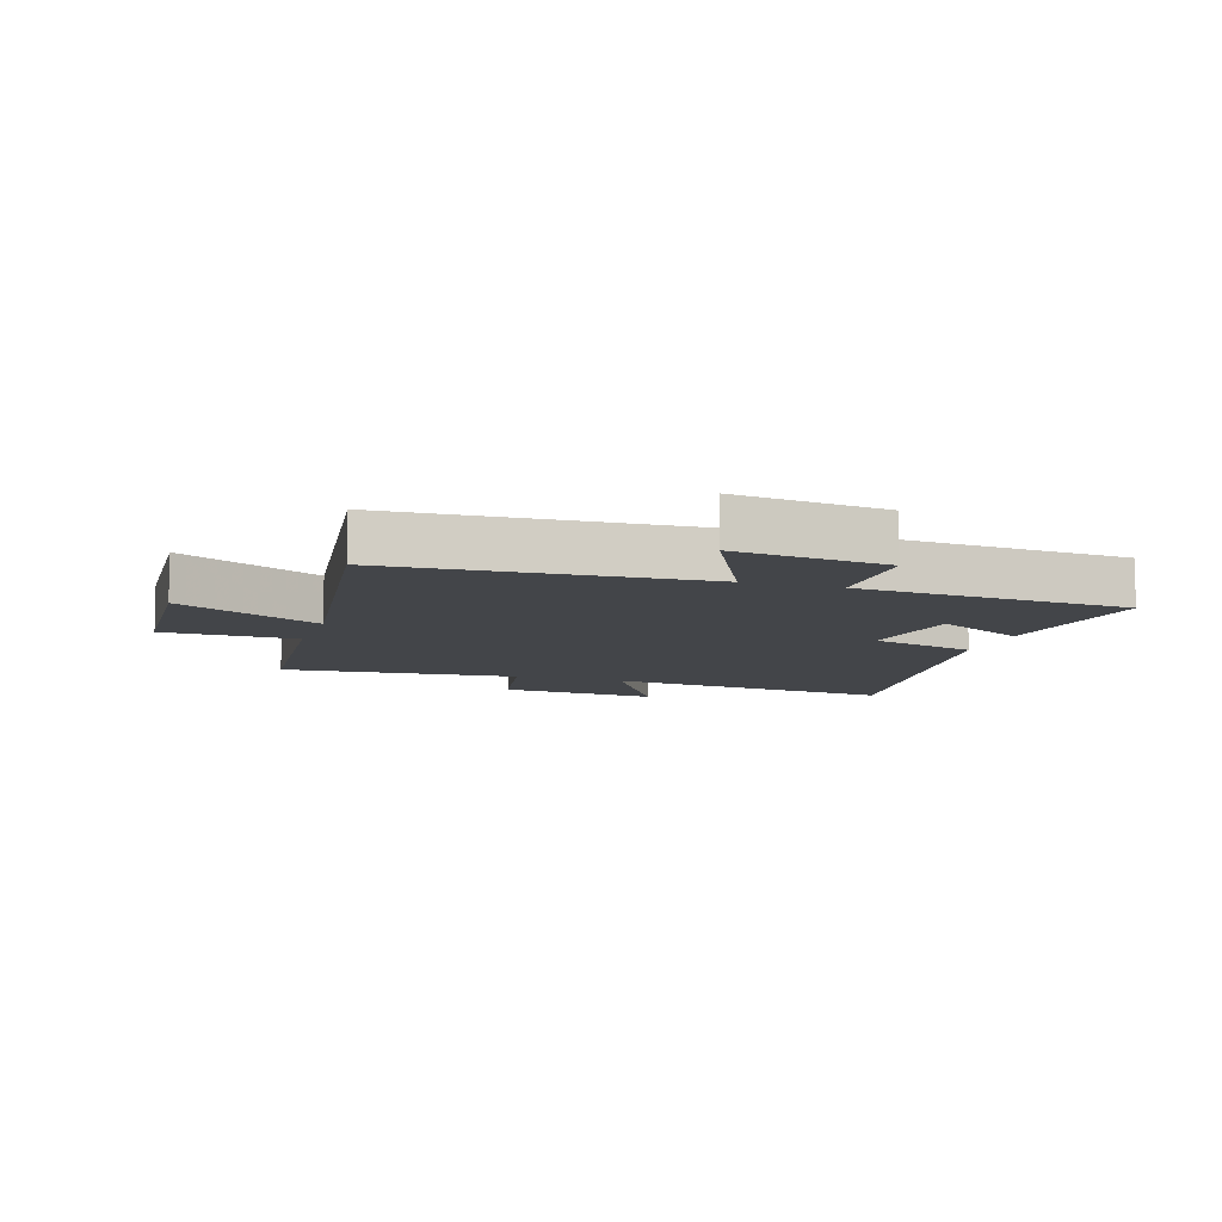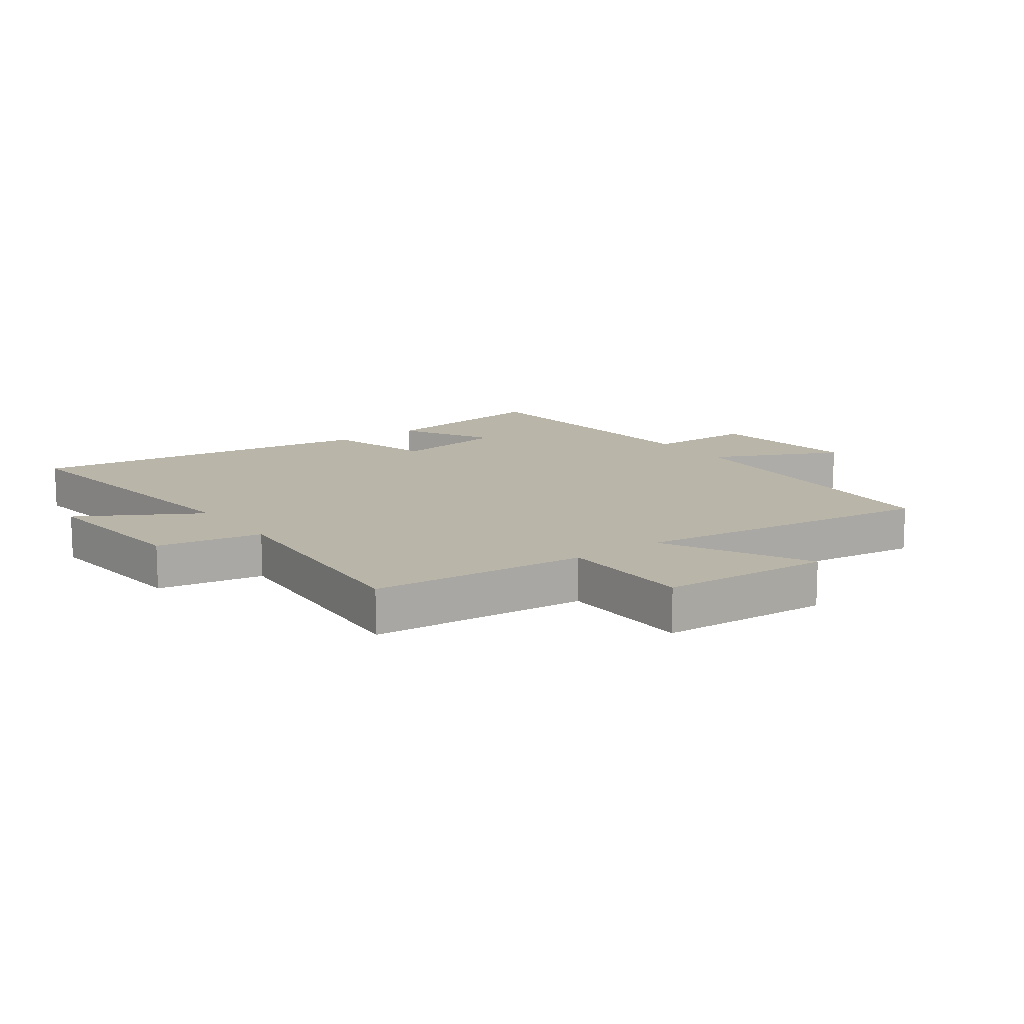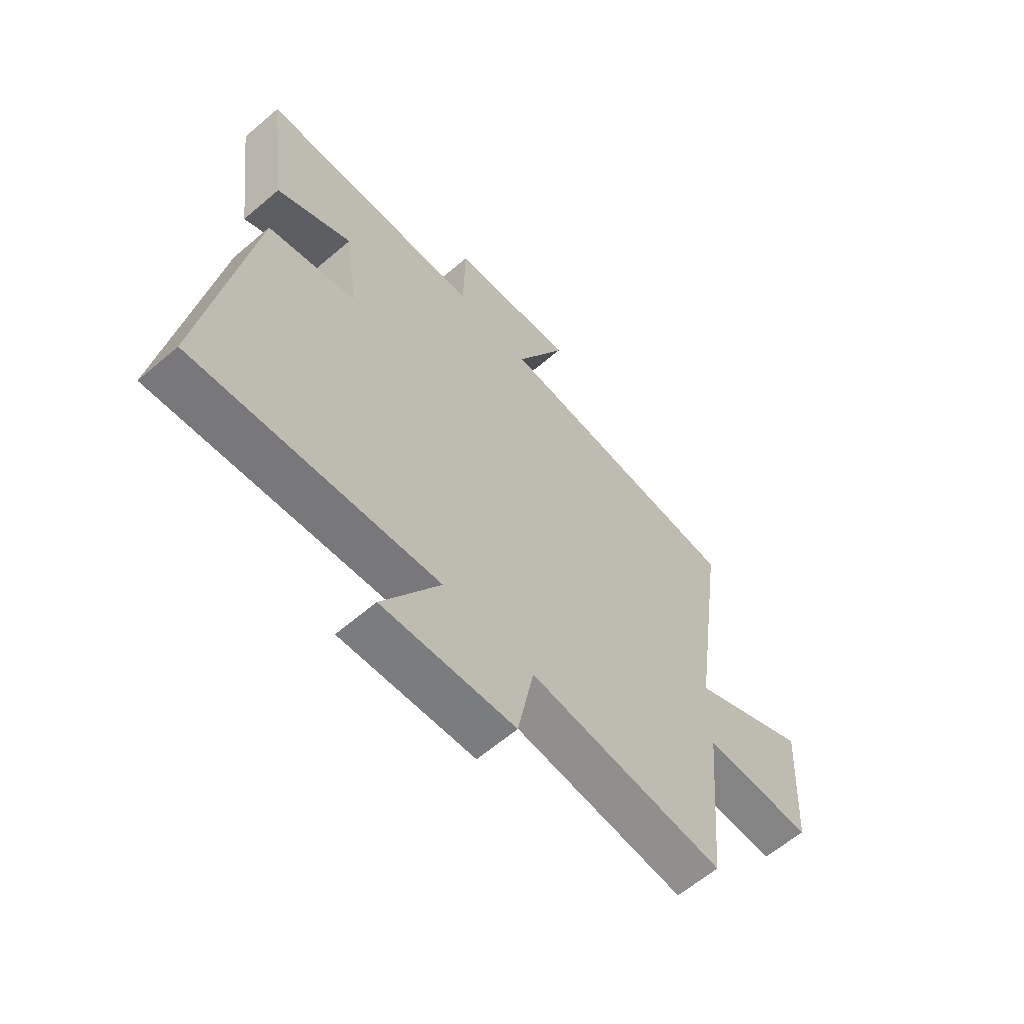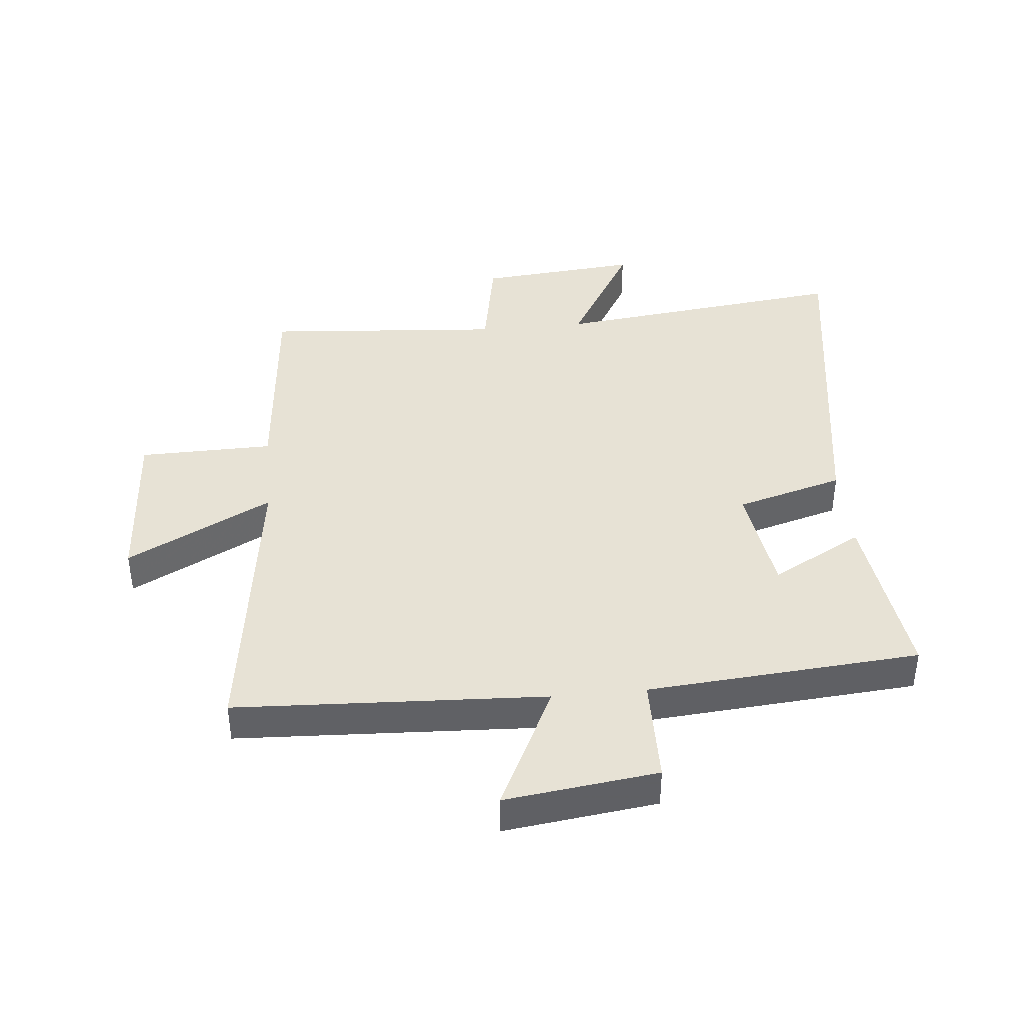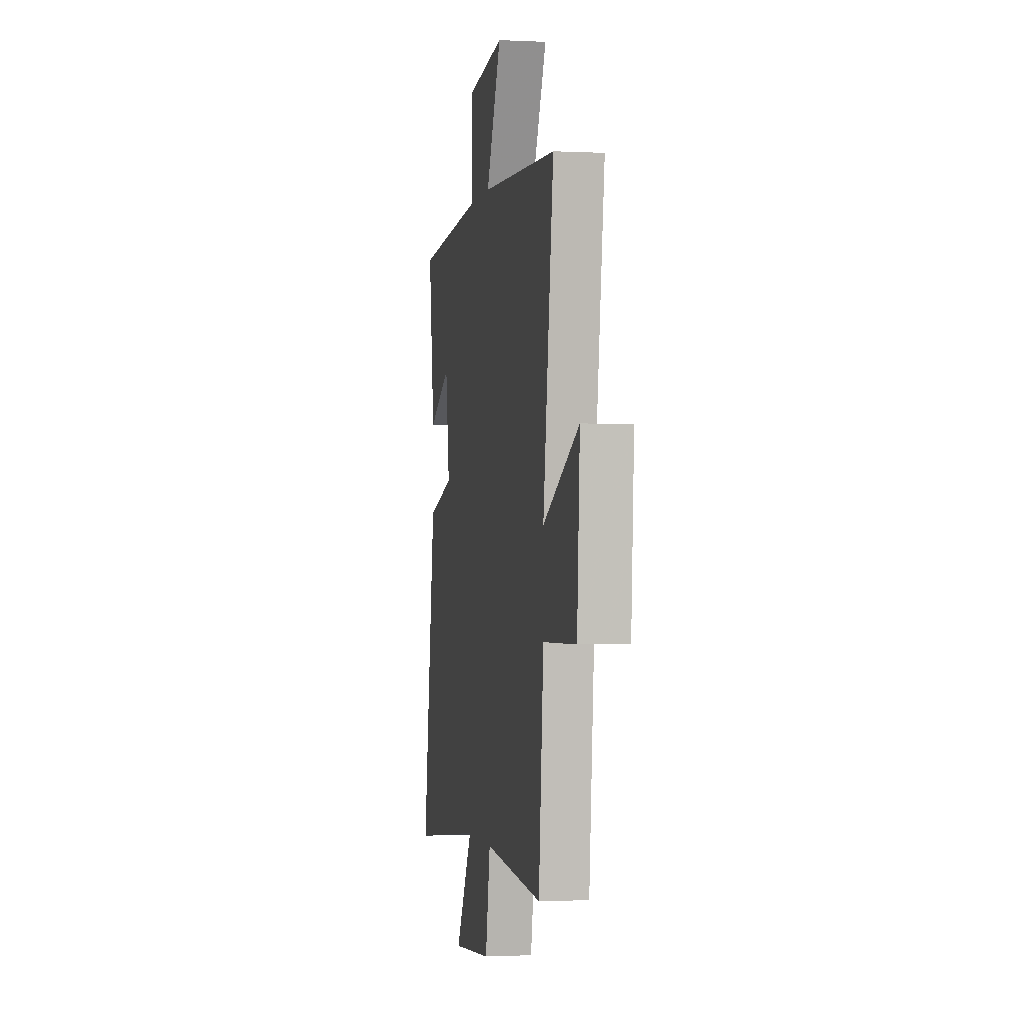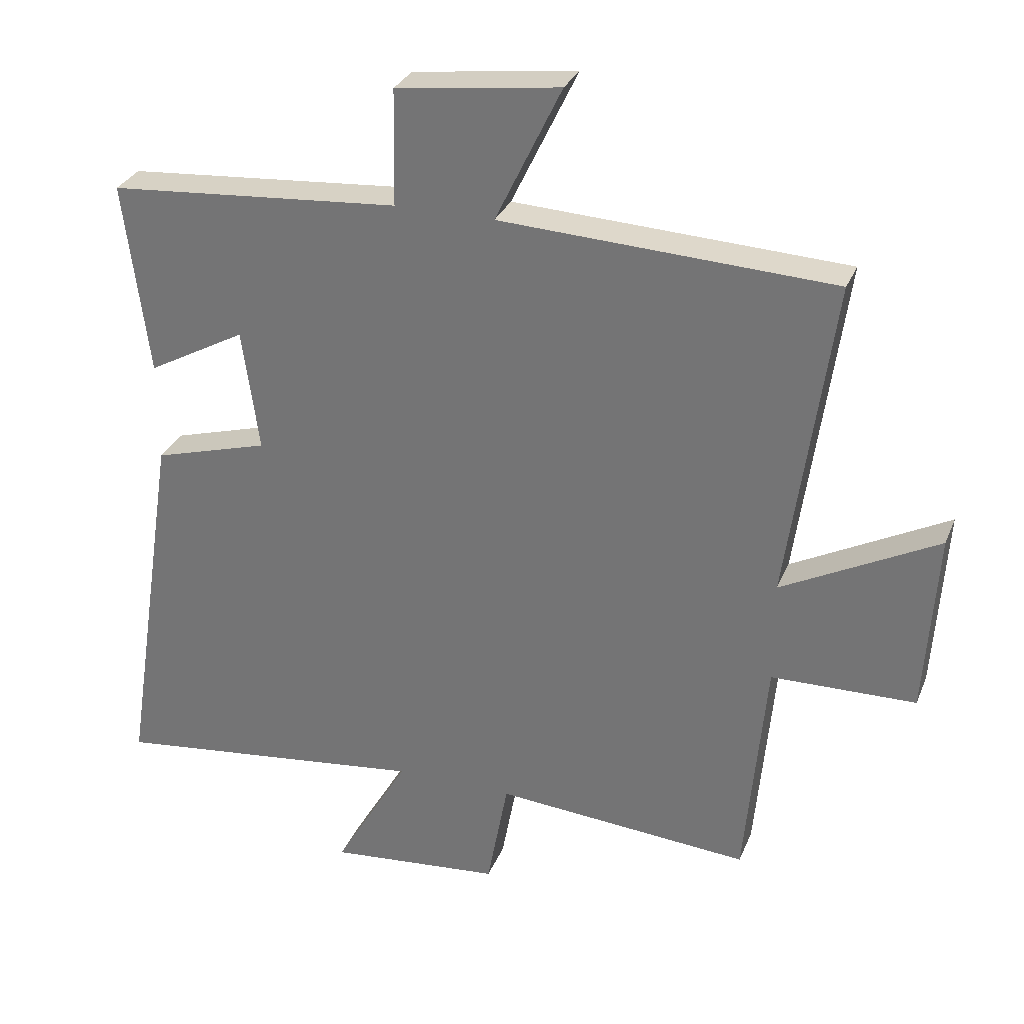
<metadata>
{"format":"obj","ext":"obj","renderer":"f3d","projection":"perspective","resolution":1024,"background":"white","views":[{"elev":-8.9,"azim":-17.7,"up":"+Y"},{"elev":13.4,"azim":-126.3,"up":"+Y"},{"elev":-62.3,"azim":130.9,"up":"+Z"},{"elev":40.4,"azim":-5.6,"up":"+Y"},{"elev":-1.2,"azim":-100.4,"up":"+Z"},{"elev":30.1,"azim":-160.4,"up":"+Z"}]}
</metadata>
<code>
v 0.538 0.07 0.465
v 0.5 0.07 0.171
v 0.35 0.07 0.253
v 0.324 0.07 0.067
v 0.5 0.07 0.017
v 0.588 0.07 -0.557
v 0.104 0.07 -0.5
v 0.218 0.07 -0.696
v -0.046 0.07 -0.672
v -0.078 0.07 -0.5
v -0.468 0.07 -0.531
v -0.5 0.07 -0.178
v -0.72 0.07 -0.174
v -0.738 0.07 0.104
v -0.5 0.07 -0.02
v -0.569 0.07 0.475
v -0.061 0.07 0.5
v -0.162 0.07 0.709
v 0.088 0.07 0.677
v 0.091 0.07 0.5
v 0.538 0 0.465
v 0.5 0 0.171
v 0.35 0 0.253
v 0.324 0 0.067
v 0.5 0 0.017
v 0.588 0 -0.557
v 0.104 0 -0.5
v 0.218 0 -0.696
v -0.046 0 -0.672
v -0.078 0 -0.5
v -0.468 0 -0.531
v -0.5 0 -0.178
v -0.72 0 -0.174
v -0.738 0 0.104
v -0.5 0 -0.02
v -0.569 0 0.475
v -0.061 0 0.5
v -0.162 0 0.709
v 0.088 0 0.677
v 0.091 0 0.5
f 17 18 19 20
f 15 16 17 20
f 15 20 1
f 12 13 14 15
f 10 11 12 15
f 7 8 9 10
f 7 10 15
f 4 5 6 7
f 3 4 7 15
f 1 2 3
f 1 3 15
f 40 39 38 37
f 40 37 36 35
f 21 40 35
f 35 34 33 32
f 35 32 31 30
f 30 29 28 27
f 35 30 27
f 27 26 25 24
f 35 27 24 23
f 23 22 21
f 35 23 21
f 1 21 22 2
f 2 22 23 3
f 3 23 24 4
f 4 24 25 5
f 5 25 26 6
f 6 26 27 7
f 7 27 28 8
f 8 28 29 9
f 9 29 30 10
f 10 30 31 11
f 11 31 32 12
f 12 32 33 13
f 13 33 34 14
f 14 34 35 15
f 15 35 36 16
f 16 36 37 17
f 17 37 38 18
f 18 38 39 19
f 19 39 40 20
f 20 40 21 1

</code>
